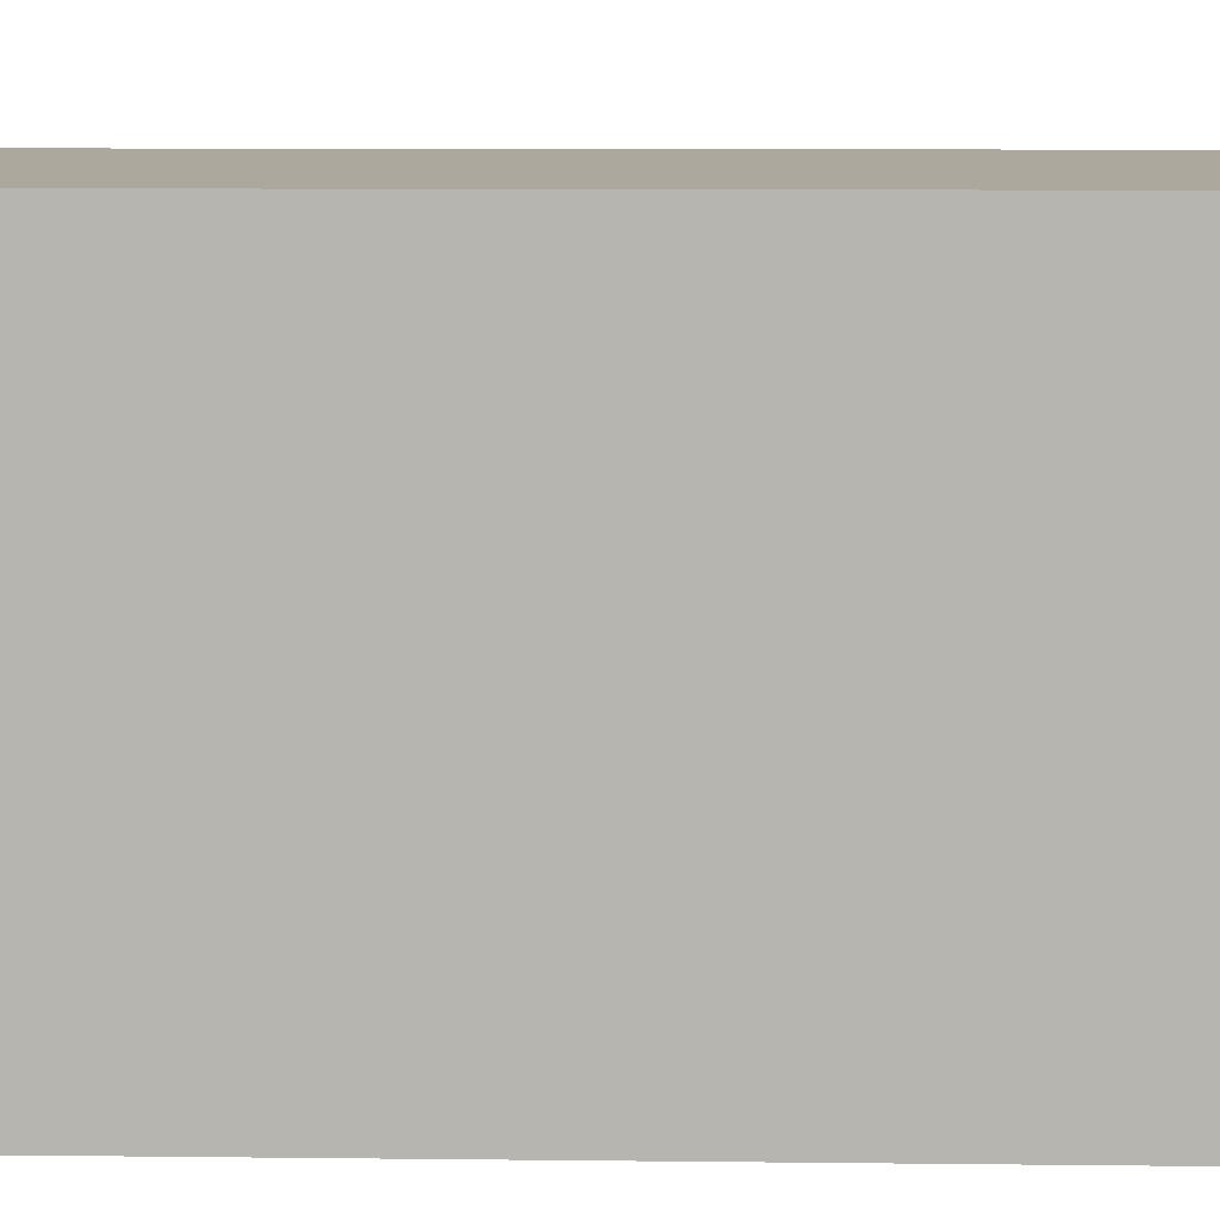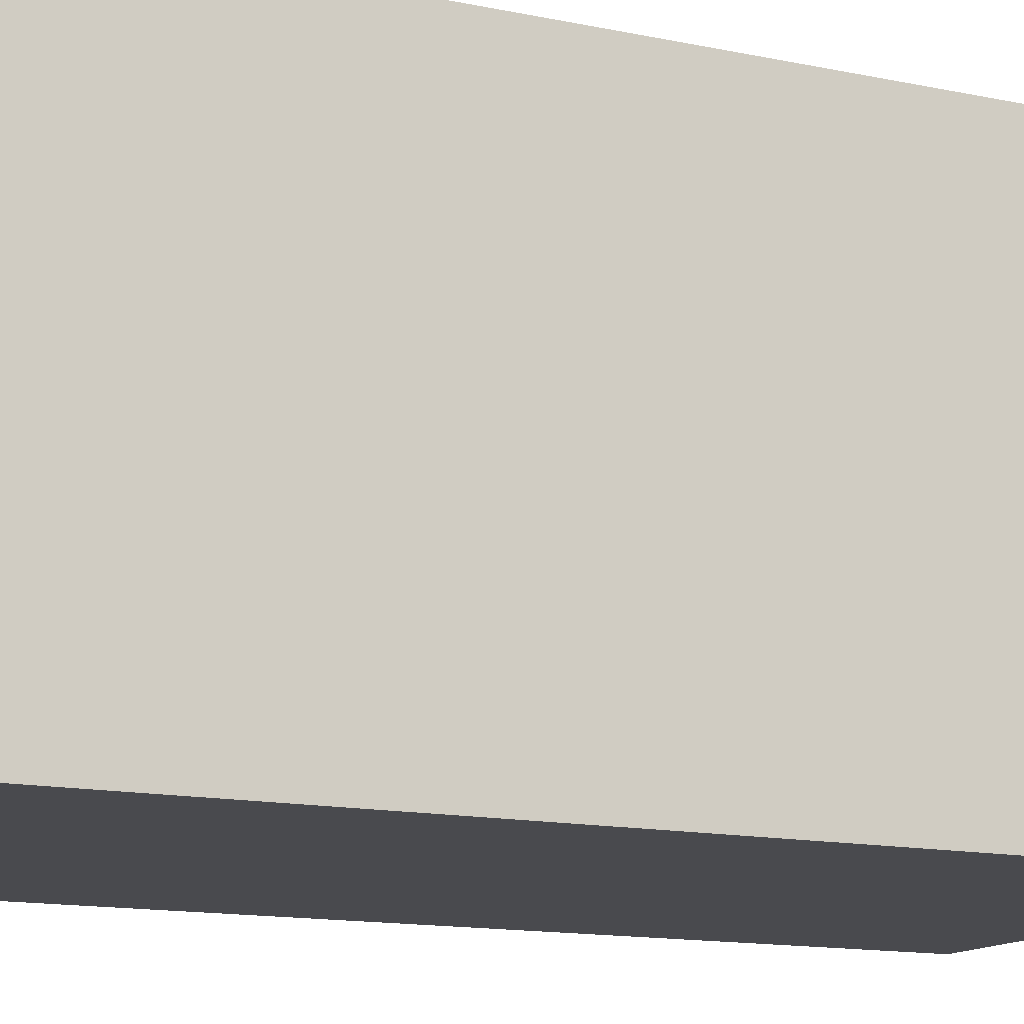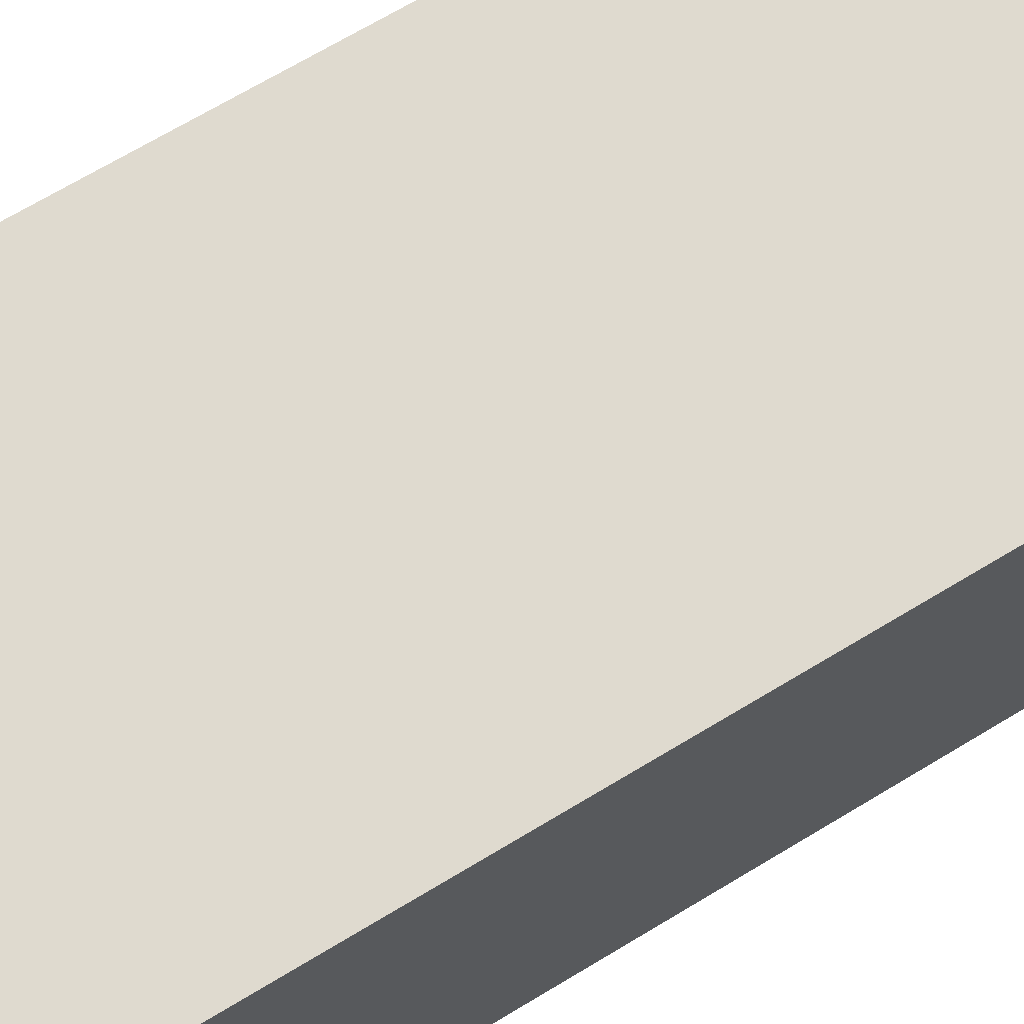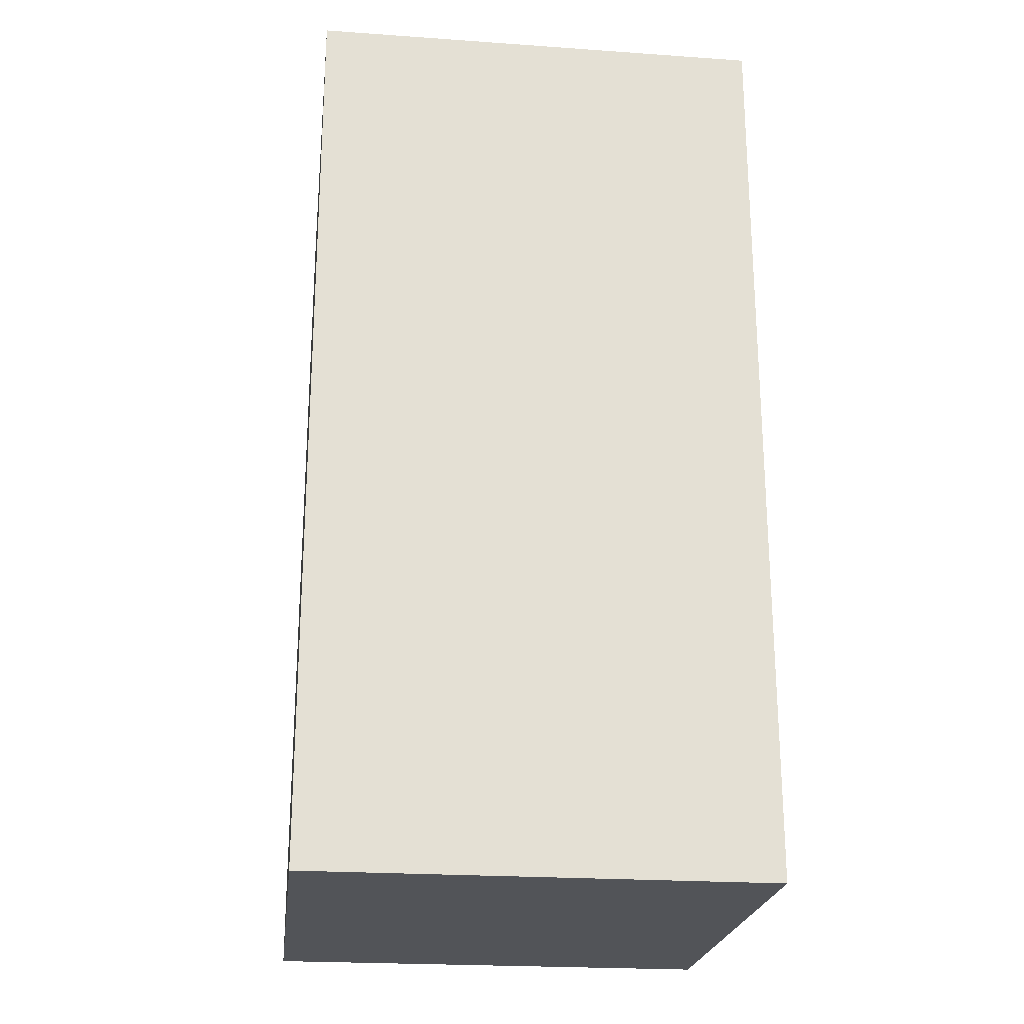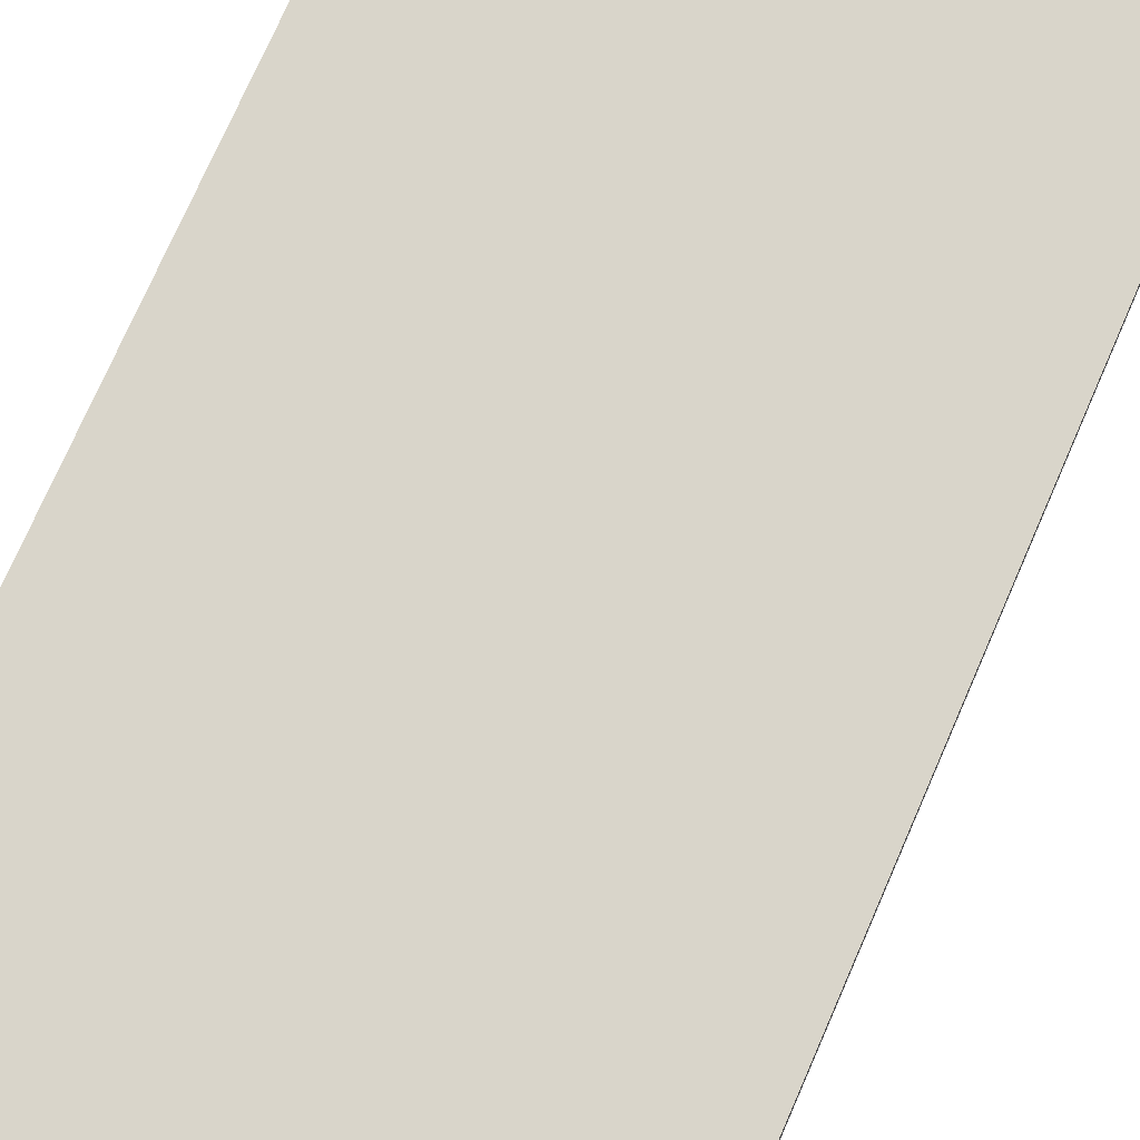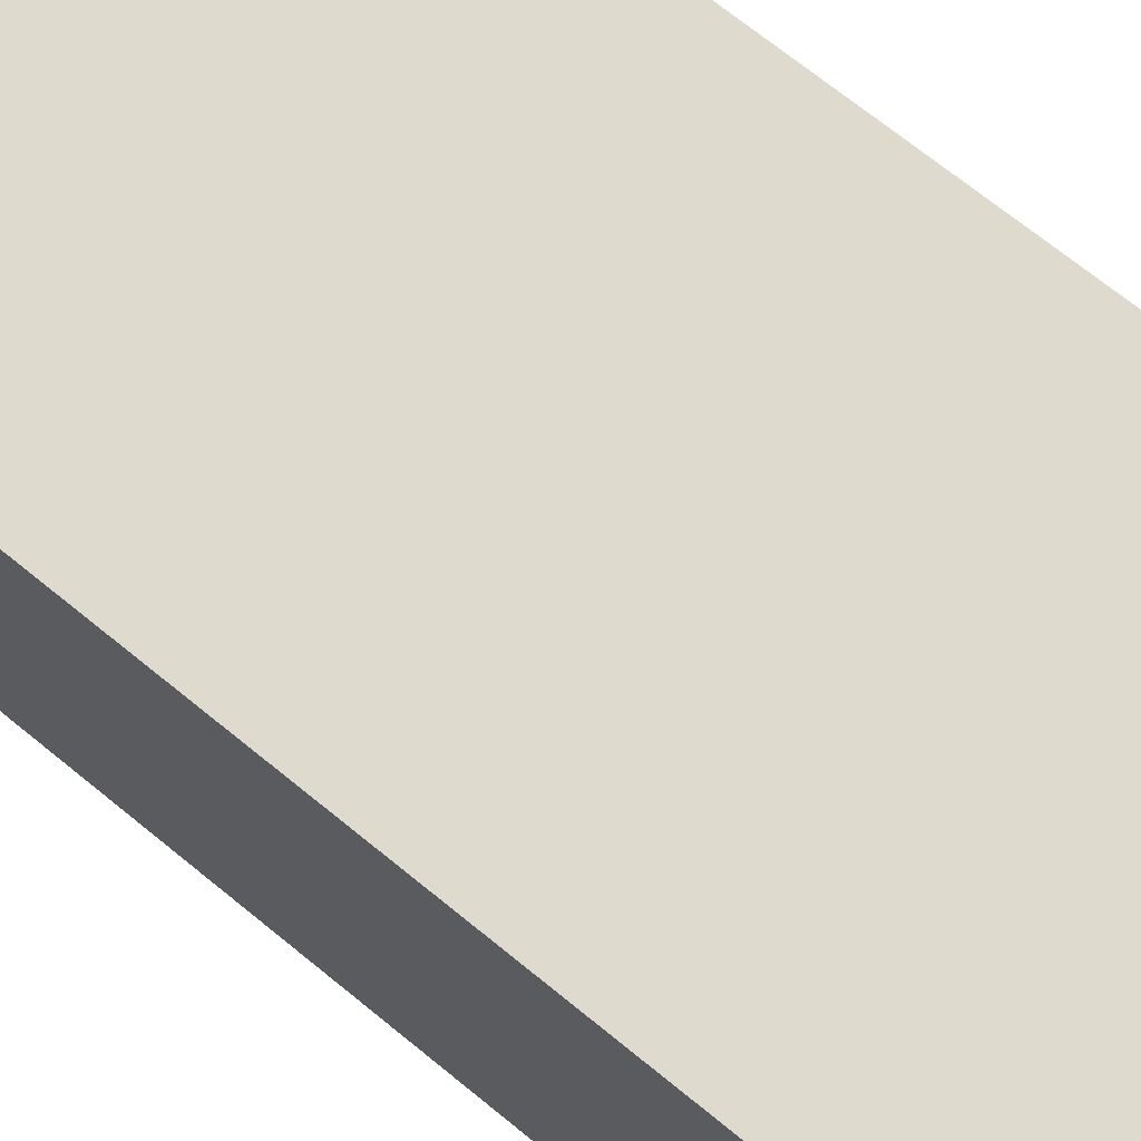
<metadata>
{"format":"obj","ext":"obj","renderer":"f3d","projection":"perspective","resolution":1024,"background":"white","views":[{"elev":8.6,"azim":-88.1,"up":"+Z"},{"elev":-13.4,"azim":-115.9,"up":"+Z"},{"elev":70.6,"azim":59.1,"up":"+Z"},{"elev":-23.0,"azim":-96.8,"up":"+Y"},{"elev":74.5,"azim":-156.4,"up":"+Z"},{"elev":71.3,"azim":129.0,"up":"+Z"}]}
</metadata>
<code>
v 9.5 10 -0.5
v 0.5 10 -0.5
v 0.5 20 -0.5
v 9.5 20 -0.5
v 9.5 10 -9.5
v 9.5 10 -0.5
v 9.5 20 -0.5
v 9.5 20 -9.5
v 0.5 10 -9.5
v 9.5 10 -9.5
v 9.5 20 -9.5
v 0.5 20 -9.5
v 0.5 10 -0.5
v 0.5 10 -9.5
v 0.5 20 -9.5
v 0.5 20 -0.5
v 0.5 20 -0.5
v 0.5 20 -9.5
v 9.5 20 -9.5
v 9.5 20 -0.5
v 10 20 -10
v 0 20 -10
v 0 20 0
v 10 20 0
v 10 0 -10
v 0 0 -10
v 0 20 -10
v 10 20 -10
v 10 0 0
v 10 0 -10
v 10 20 -10
v 10 20 0
v 0 0 0
v 10 0 0
v 10 20 0
v 0 20 0
v 0 0 -10
v 0 0 0
v 0 20 0
v 0 20 -10
v 0.5 10 -0.5
v 9.5 10 -0.5
v 9.5 10 -9.5
v 0.5 10 -9.5
v 0 0 0
v 0 0 -10
v 10 0 -10
v 10 0 0
g 95c9c7a2-e320-11ea-9b73-54bf646e7e1f
f 1 2 4
f 4 2 3
g 95ca3ce2-e320-11ea-8894-54bf646e7e1f
f 5 6 8
f 8 6 7
g 95ca8afa-e320-11ea-b3b1-54bf646e7e1f
f 9 10 12
f 12 10 11
g 95cb0040-e320-11ea-ab2b-54bf646e7e1f
f 13 14 16
f 16 14 15
g 95cb757a-e320-11ea-844b-54bf646e7e1f
f 20 17 23
f 23 17 18
f 23 18 22
f 22 18 19
f 22 19 21
f 21 19 20
f 21 20 24
f 24 20 23
g 95a093f0-e320-11ea-8e82-54bf646e7e1f
f 25 26 28
f 28 26 27
g 95a0baf6-e320-11ea-90e2-54bf646e7e1f
f 29 30 32
f 32 30 31
g 95a10926-e320-11ea-984e-54bf646e7e1f
f 33 34 36
f 36 34 35
g 95a17e4c-e320-11ea-aa14-54bf646e7e1f
f 37 38 40
f 40 38 39
g 95a1cc6c-e320-11ea-a7f5-54bf646e7e1f
f 42 43 41
f 41 43 44
g 95a1f38c-e320-11ea-bfb7-54bf646e7e1f
f 46 47 45
f 45 47 48

</code>
